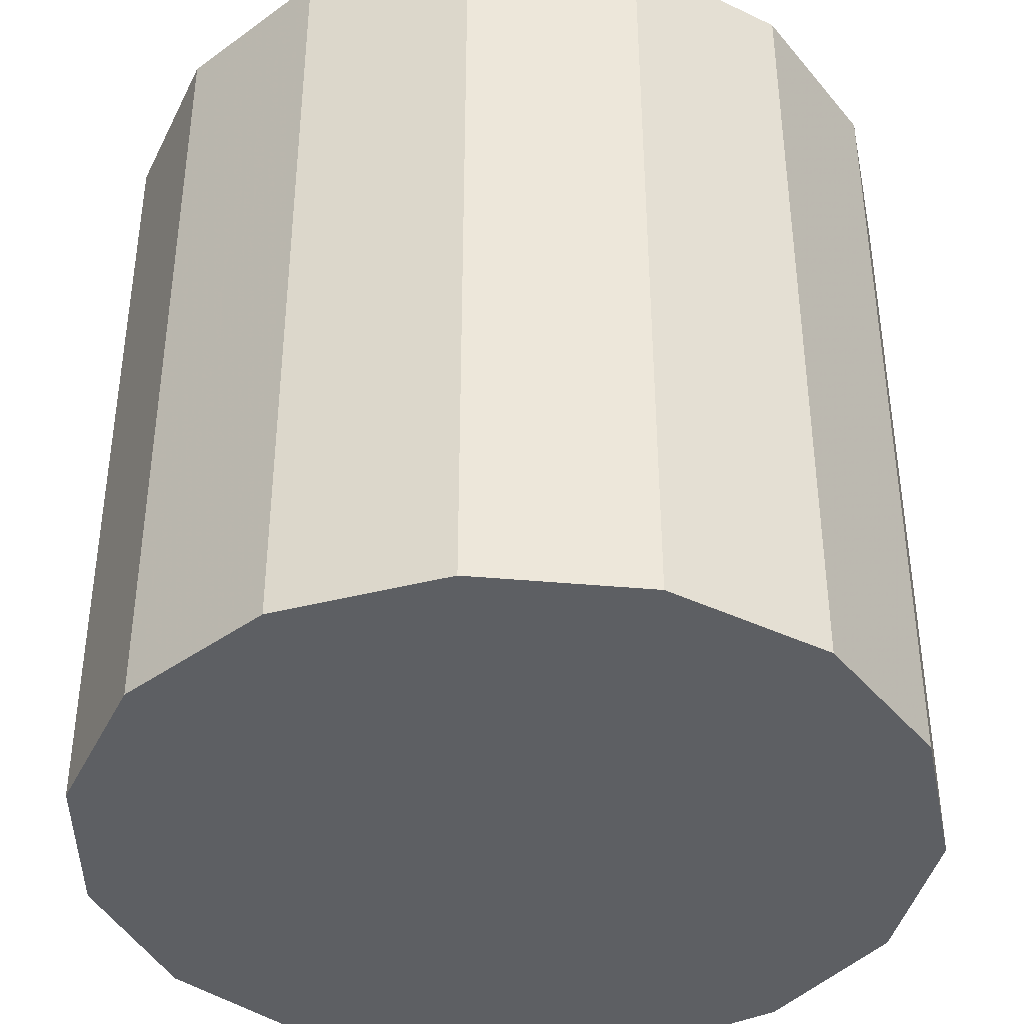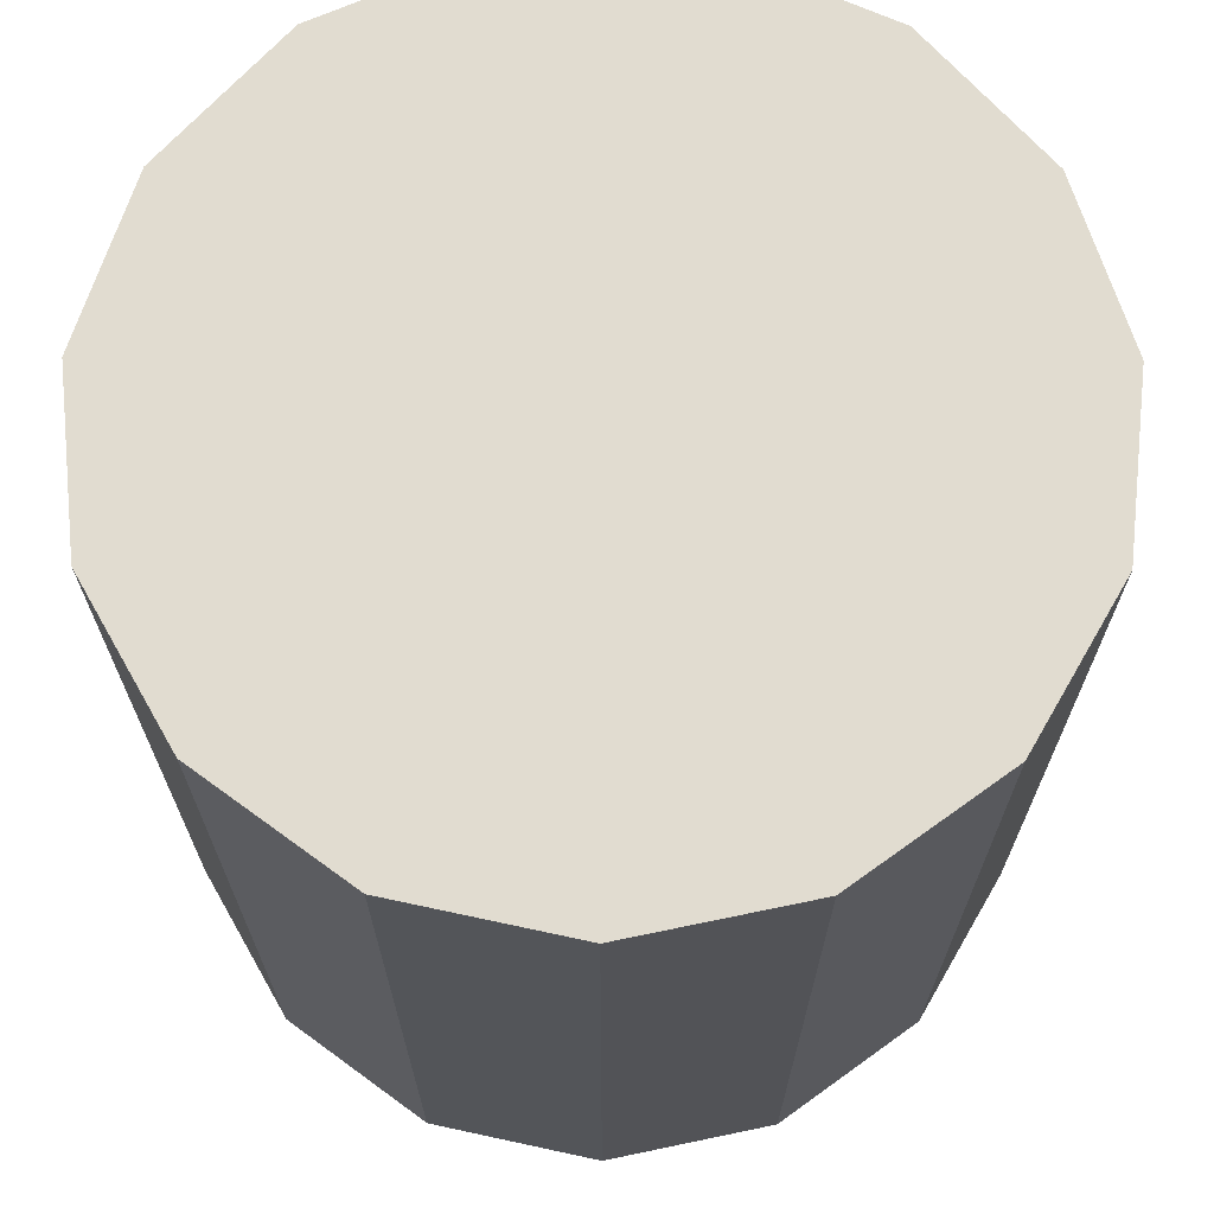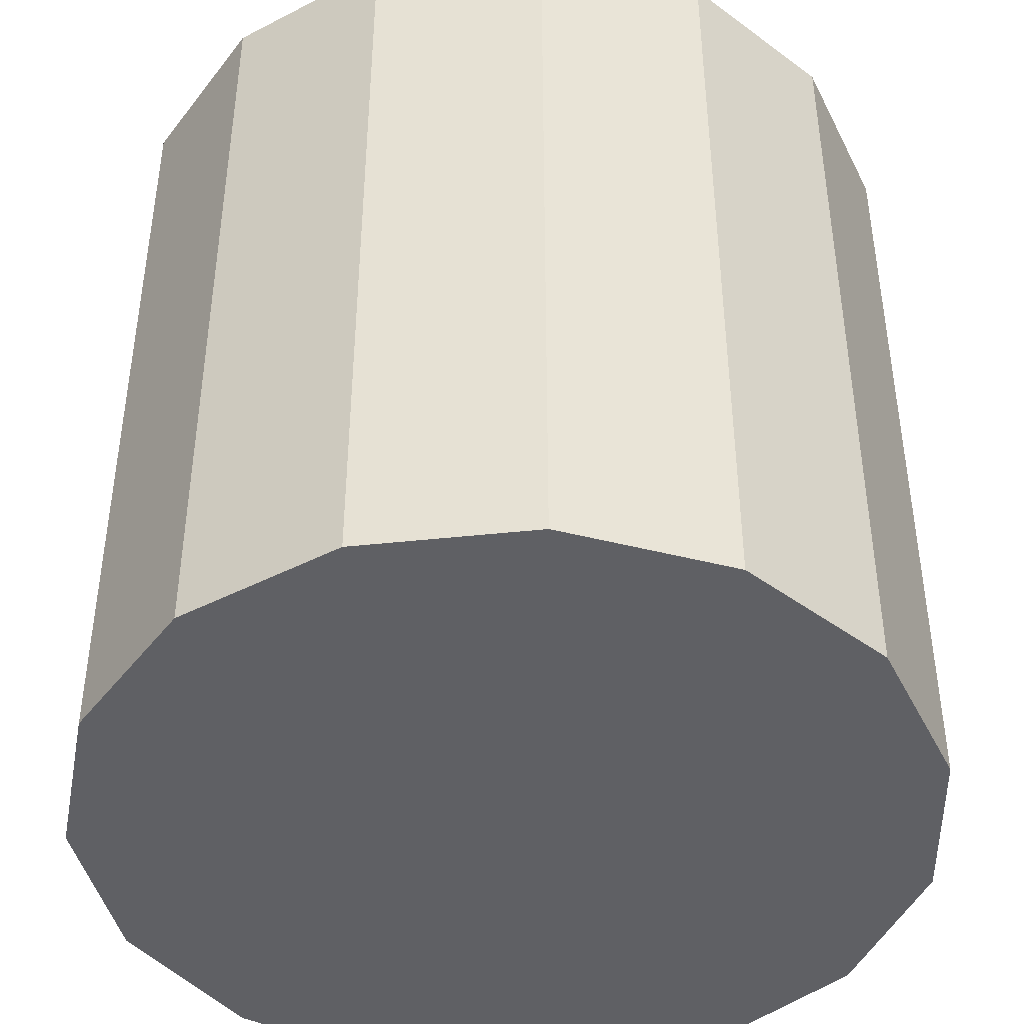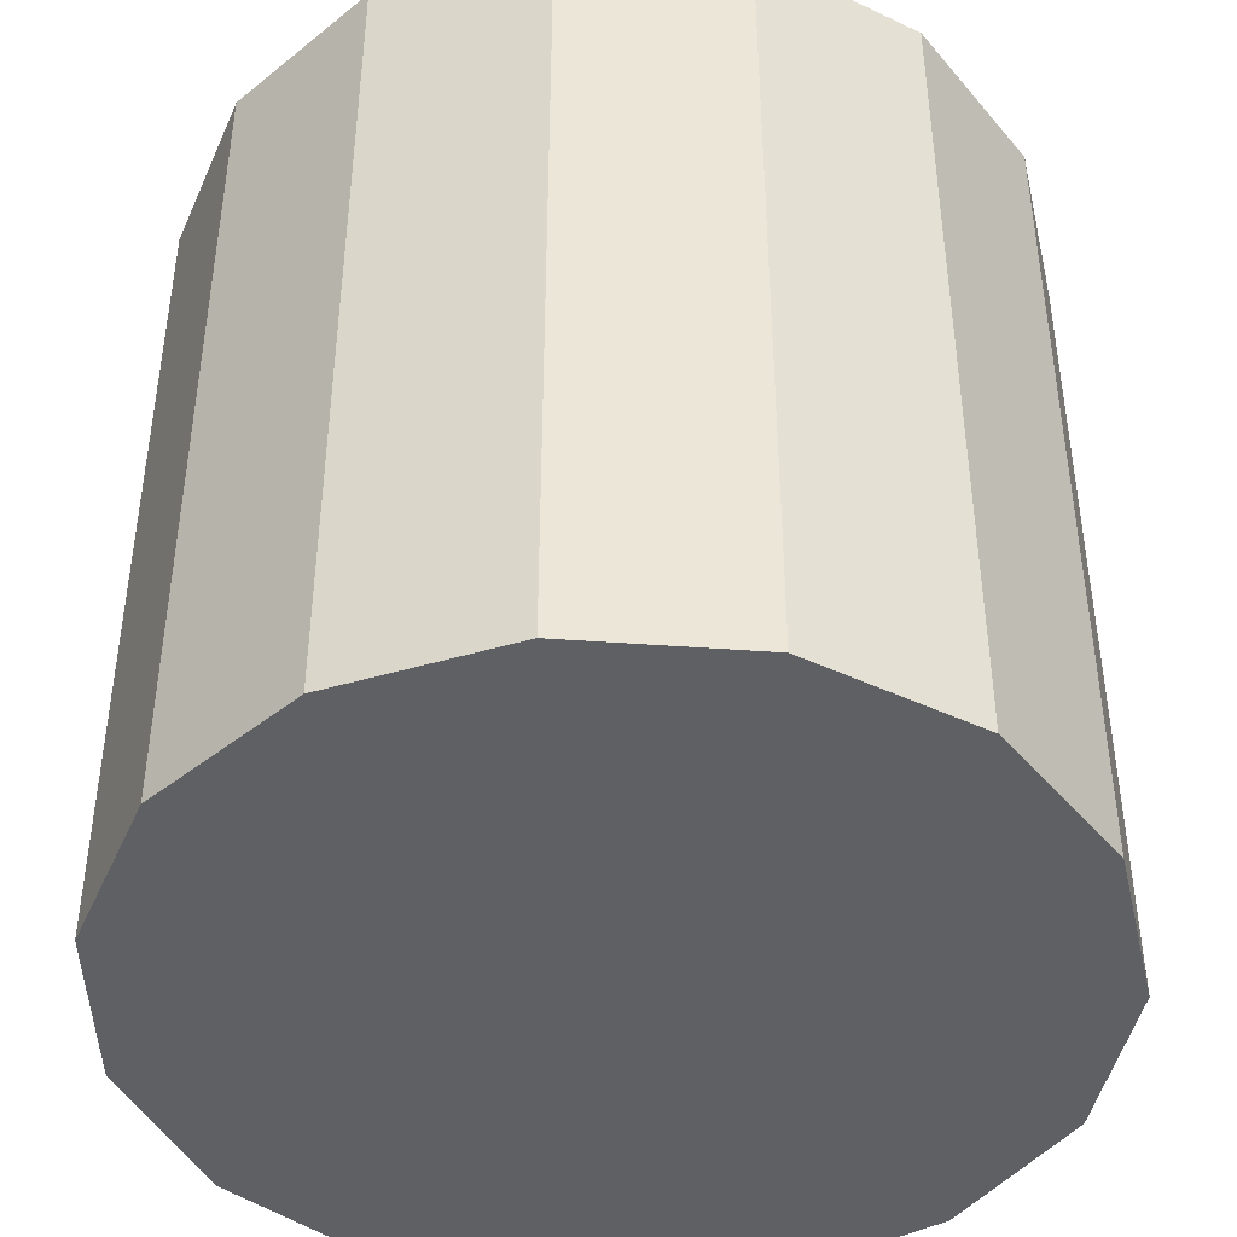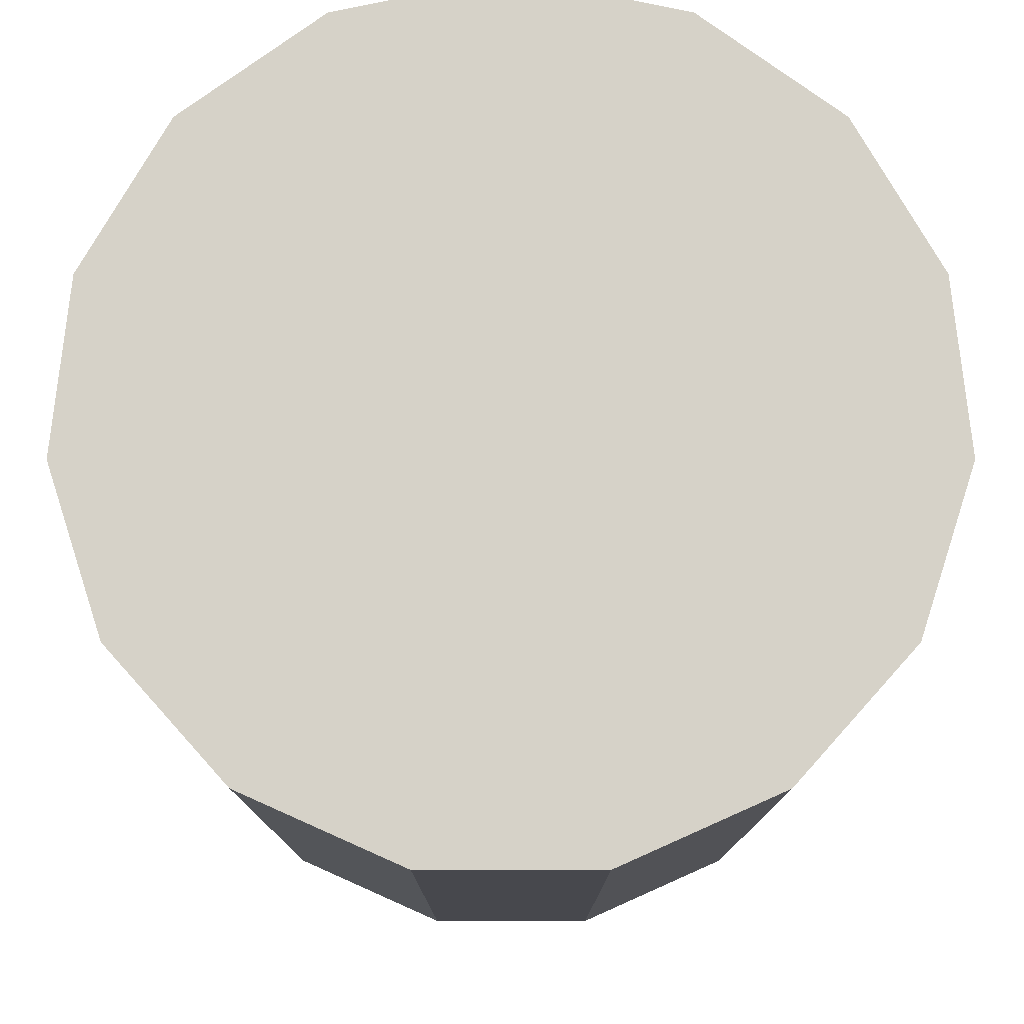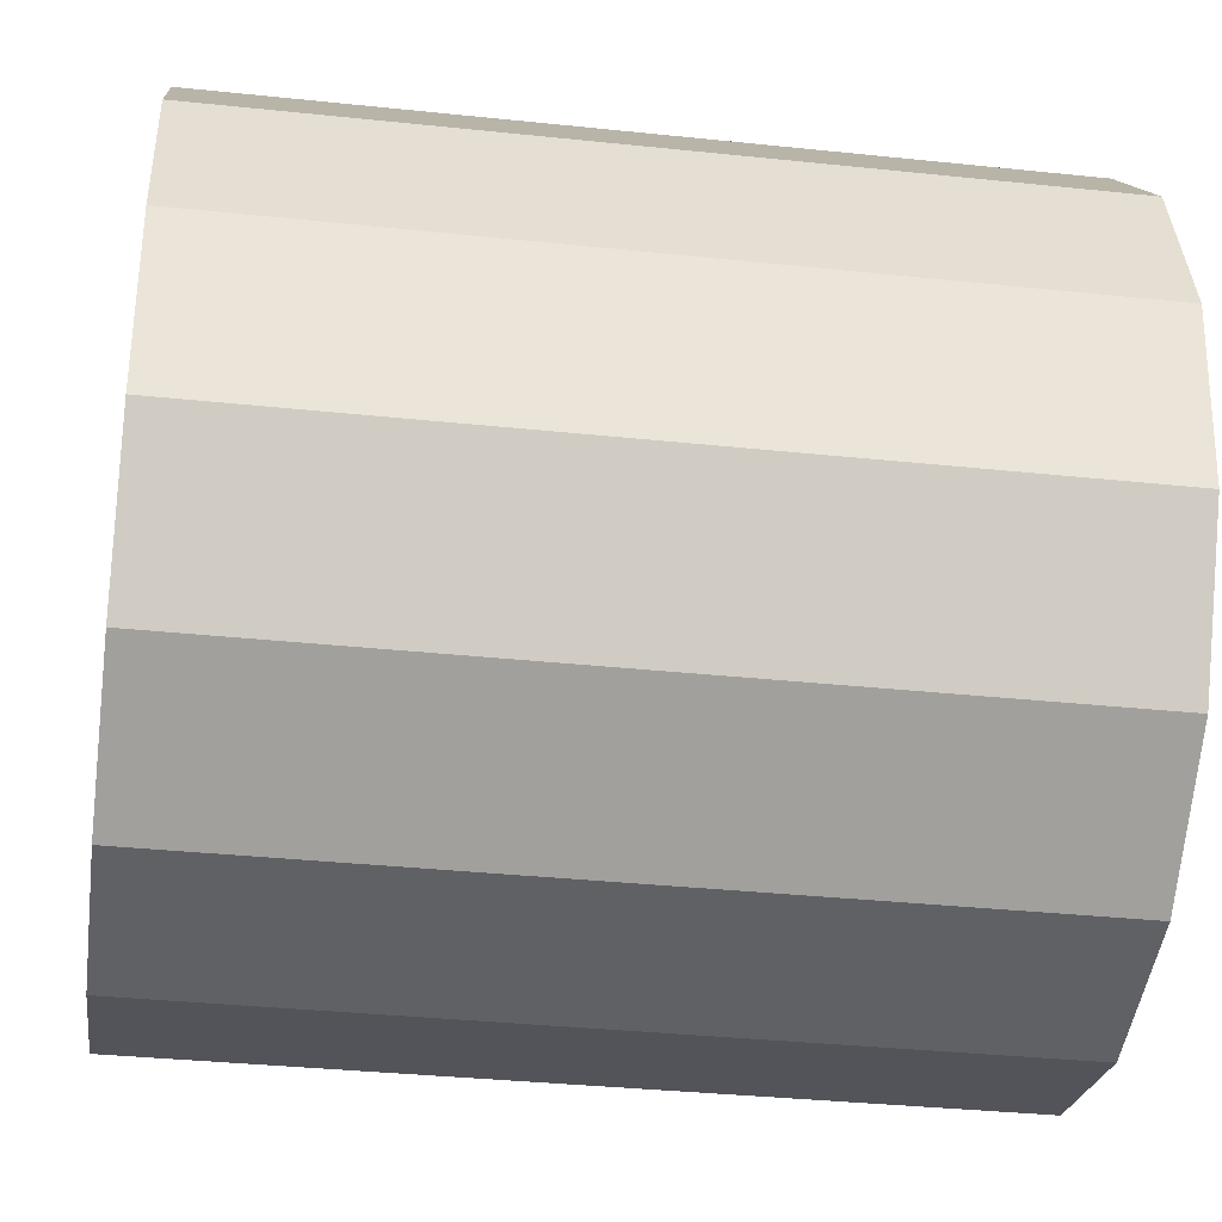
<metadata>
{"format":"obj","ext":"obj","renderer":"f3d","projection":"perspective","resolution":1024,"background":"white","views":[{"elev":-40.0,"azim":89.6,"up":"+Y"},{"elev":69.4,"azim":132.2,"up":"+Y"},{"elev":-43.8,"azim":103.2,"up":"+Y"},{"elev":-43.8,"azim":67.1,"up":"+Y"},{"elev":78.2,"azim":168.0,"up":"+Y"},{"elev":-35.5,"azim":-97.9,"up":"+Z"}]}
</metadata>
<code>
v -0 -0.5 -0.5
v -0 0.5 -0.5
v 0.2034 -0.5 -0.4568
v 0.2034 0.5 -0.4568
v 0.3716 -0.5 -0.3346
v 0.3716 0.5 -0.3346
v 0.4755 -0.5 -0.1545
v 0.4755 0.5 -0.1545
v 0.4973 -0.5 0.05226
v 0.4973 0.5 0.05226
v 0.433 -0.5 0.25
v 0.433 0.5 0.25
v 0.2939 -0.5 0.4045
v 0.2939 0.5 0.4045
v 0.104 -0.5 0.4891
v 0.104 0.5 0.4891
v -0.104 -0.5 0.4891
v -0.104 0.5 0.4891
v -0.2939 -0.5 0.4045
v -0.2939 0.5 0.4045
v -0.433 -0.5 0.25
v -0.433 0.5 0.25
v -0.4973 -0.5 0.05226
v -0.4973 0.5 0.05226
v -0.4755 -0.5 -0.1545
v -0.4755 0.5 -0.1545
v -0.3716 -0.5 -0.3346
v -0.3716 0.5 -0.3346
v -0.2034 -0.5 -0.4568
v -0.2034 0.5 -0.4568
v -0 0.5 -0
v 0 0.5 -0
v 0 0.5 -0
v 0 0.5 -0
v 0 0.5 -0
v 0 0.5 -0
v 0 0.5 -0
v -0 0.5 -0
v -0 0.5 -0
v 0 0.5 -0
v 0 0.5 -0
v 0 0.5 -0
v 0 0.5 -0
v 0 0.5 -0
v 0 0.5 -0
v -0 -0.5 -0
v 0 -0.5 -0
v 0 -0.5 -0
v 0 -0.5 -0
v 0 -0.5 -0
v 0 -0.5 -0
v 0 -0.5 -0
v -0 -0.5 -0
v -0 -0.5 -0
v 0 -0.5 -0
v 0 -0.5 -0
v 0 -0.5 -0
v 0 -0.5 -0
v 0 -0.5 -0
v 0 -0.5 -0
f 2 3 1
f 4 5 3
f 6 7 5
f 8 9 7
f 10 11 9
f 12 13 11
f 14 15 13
f 16 17 15
f 18 19 17
f 20 21 19
f 22 23 21
f 24 25 23
f 26 27 25
f 10 34 35
f 28 29 27
f 30 1 29
f 27 60 59
f 20 39 40
f 30 44 45
f 6 32 33
f 16 37 38
f 26 42 43
f 12 35 36
f 22 40 41
f 2 45 31
f 8 33 34
f 18 38 39
f 4 31 32
f 28 43 44
f 14 36 37
f 24 41 42
f 3 48 47
f 13 53 52
f 23 58 57
f 9 51 50
f 19 56 55
f 29 46 60
f 5 49 48
f 15 54 53
f 1 47 46
f 25 59 58
f 11 52 51
f 21 57 56
f 7 50 49
f 17 55 54
f 2 4 3
f 4 6 5
f 6 8 7
f 8 10 9
f 10 12 11
f 12 14 13
f 14 16 15
f 16 18 17
f 18 20 19
f 20 22 21
f 22 24 23
f 24 26 25
f 26 28 27
f 10 8 34
f 28 30 29
f 30 2 1
f 27 29 60
f 20 18 39
f 30 28 44
f 6 4 32
f 16 14 37
f 26 24 42
f 12 10 35
f 22 20 40
f 2 30 45
f 8 6 33
f 18 16 38
f 4 2 31
f 28 26 43
f 14 12 36
f 24 22 41
f 3 5 48
f 13 15 53
f 23 25 58
f 9 11 51
f 19 21 56
f 29 1 46
f 5 7 49
f 15 17 54
f 1 3 47
f 25 27 59
f 11 13 52
f 21 23 57
f 7 9 50
f 17 19 55

</code>
